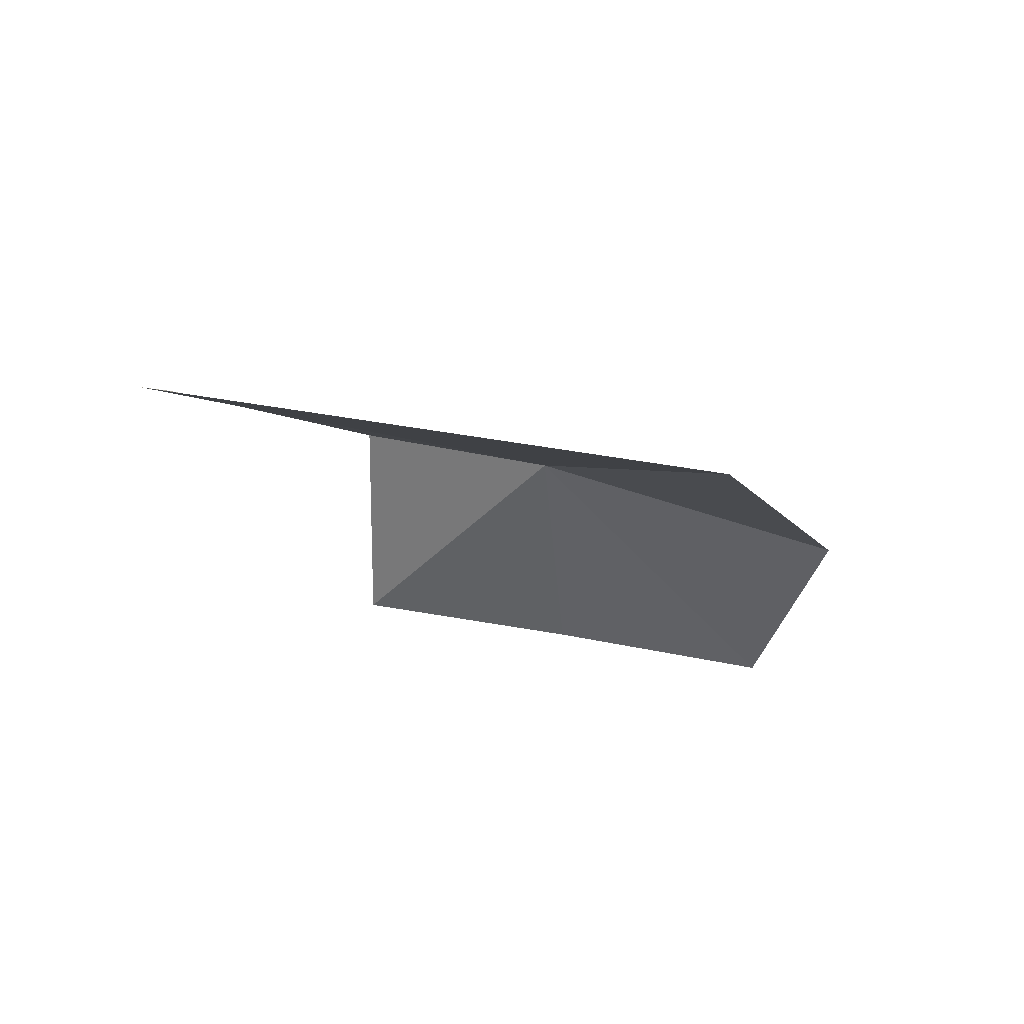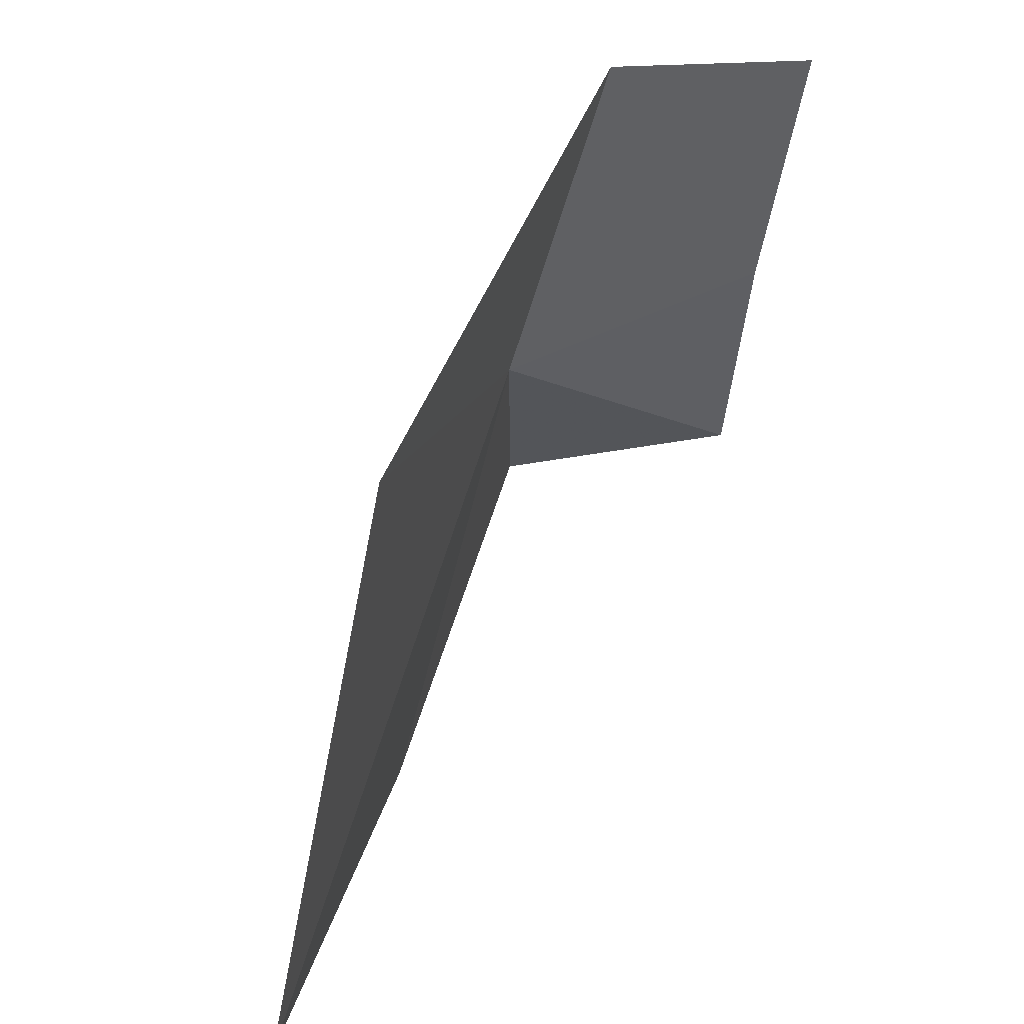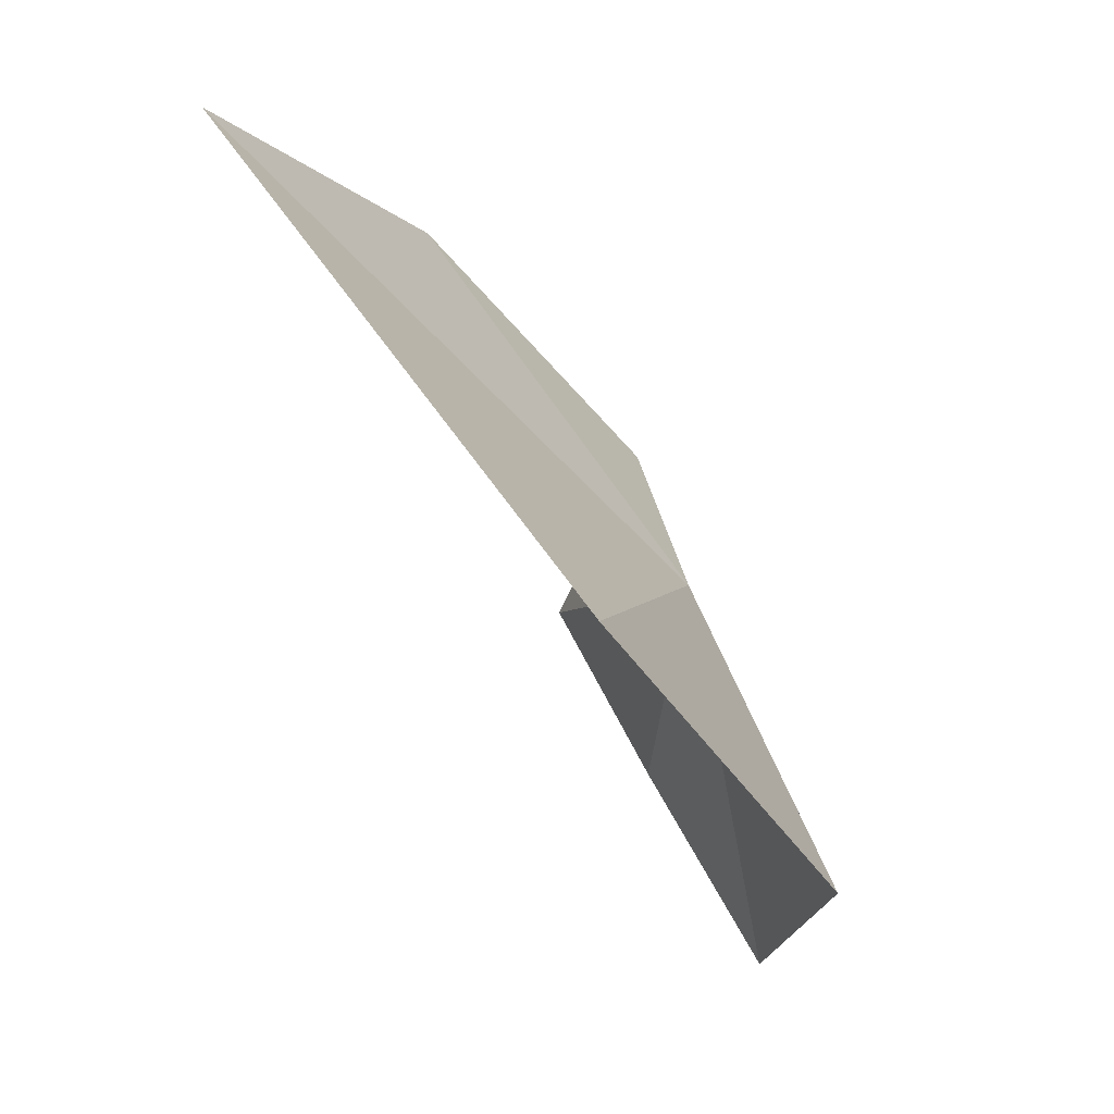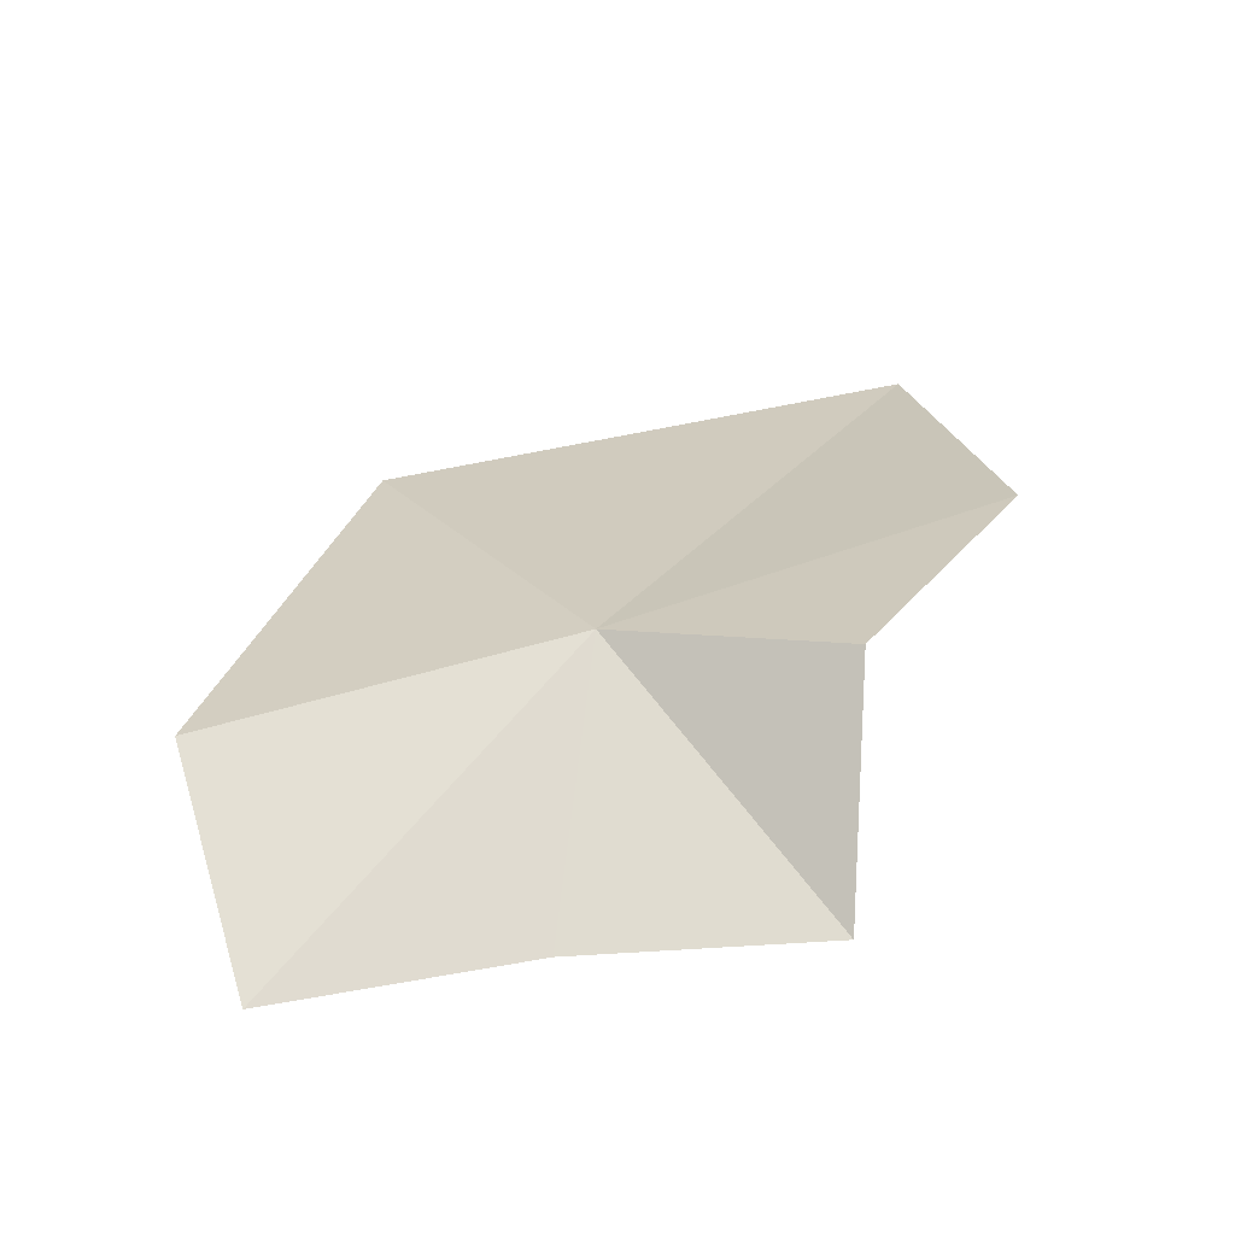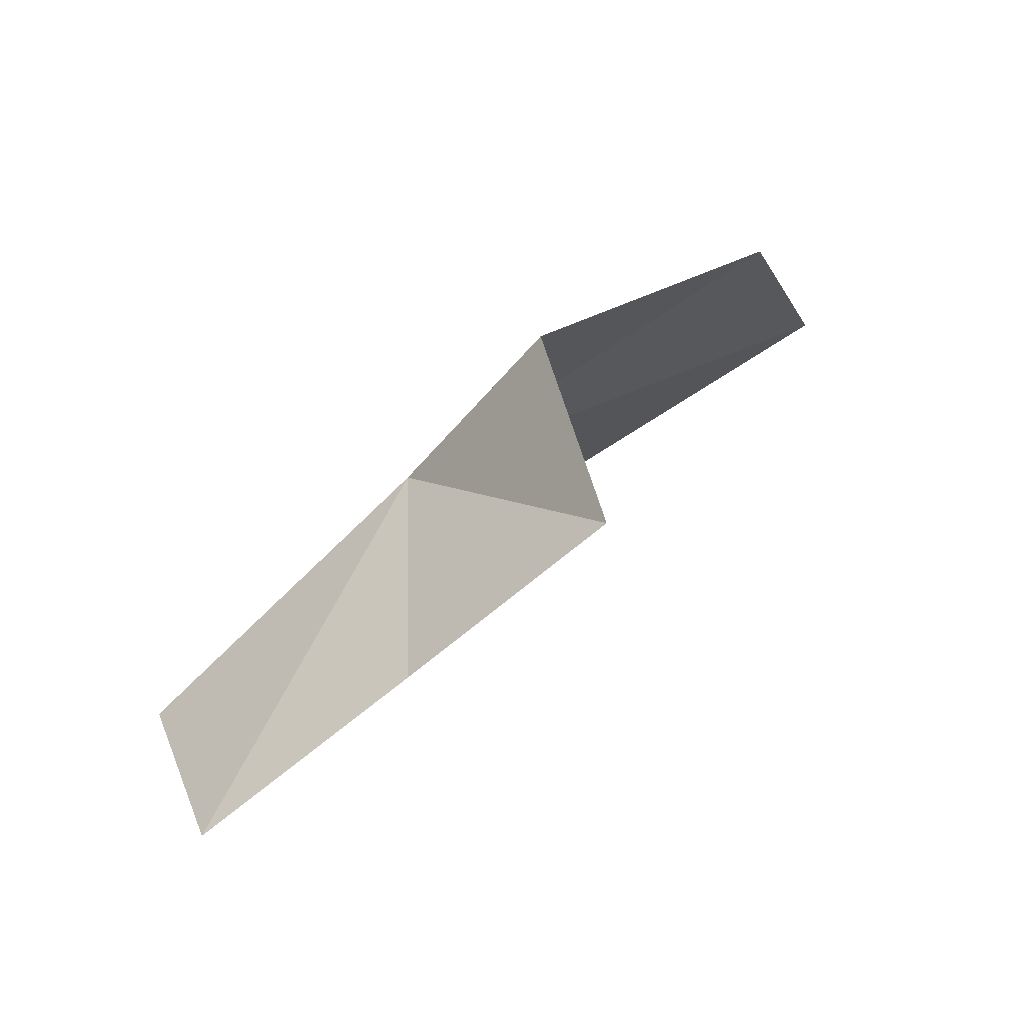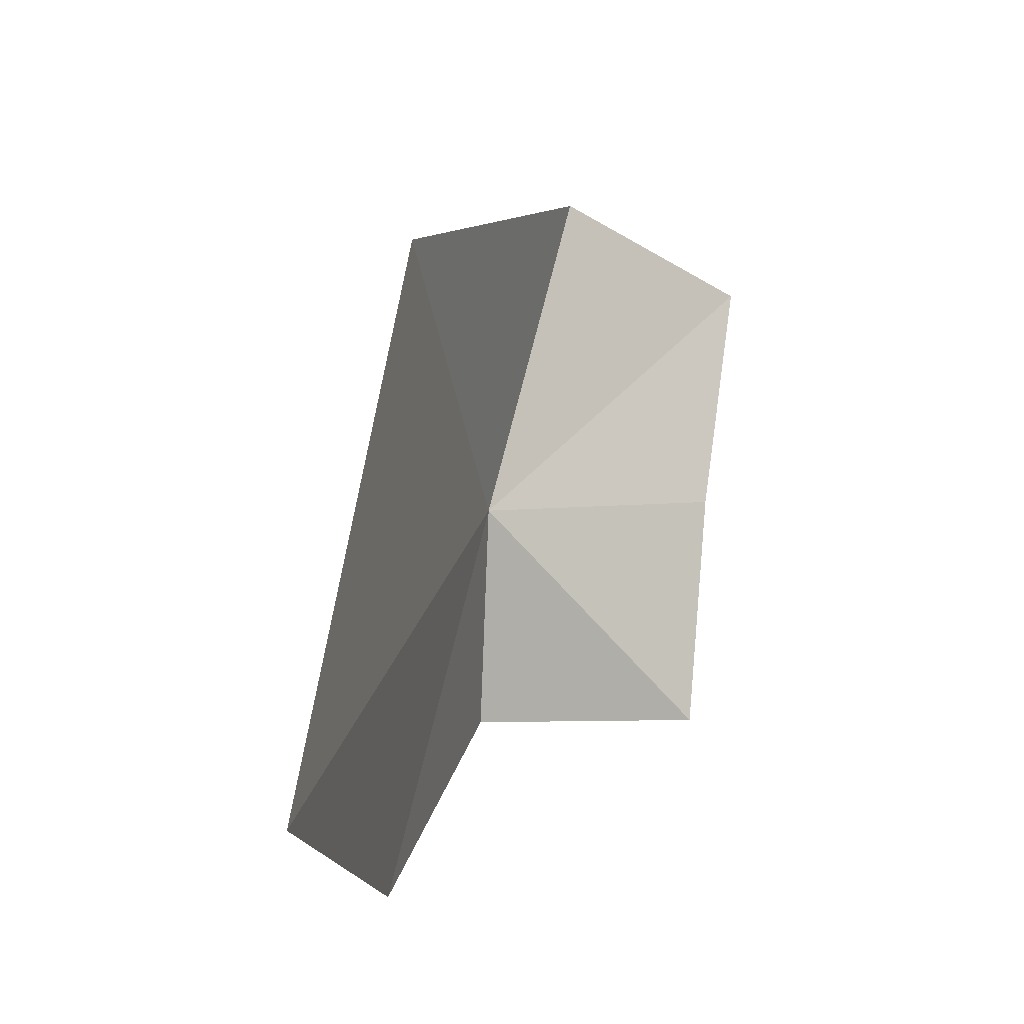
<metadata>
{"format":"obj","ext":"obj","renderer":"f3d","projection":"perspective","resolution":1024,"background":"white","views":[{"elev":53.9,"azim":-84.9,"up":"+Y"},{"elev":46.9,"azim":-125.7,"up":"+Z"},{"elev":50.5,"azim":-27.7,"up":"+Y"},{"elev":-31.4,"azim":86.9,"up":"+Y"},{"elev":-60.4,"azim":127.6,"up":"+Y"},{"elev":-8.1,"azim":-132.9,"up":"+Z"}]}
</metadata>
<code>
v -196.7 -2.852 105.4
v -197.7 -1.47 106.3
v -196.8 -3.332 107
v -196.9 -4.394 106.7
v -198.3 -0.3756 103.8
v -197.2 -1.814 103.5
v -196.4 -3.058 104.3
v -196.9 -4.076 104.4
v -196.9 -4.146 105.5
f 1 2 3
f 1 3 4
f 1 5 2
f 1 6 5
f 1 7 6
f 1 8 7
f 1 9 8
f 1 4 9

</code>
